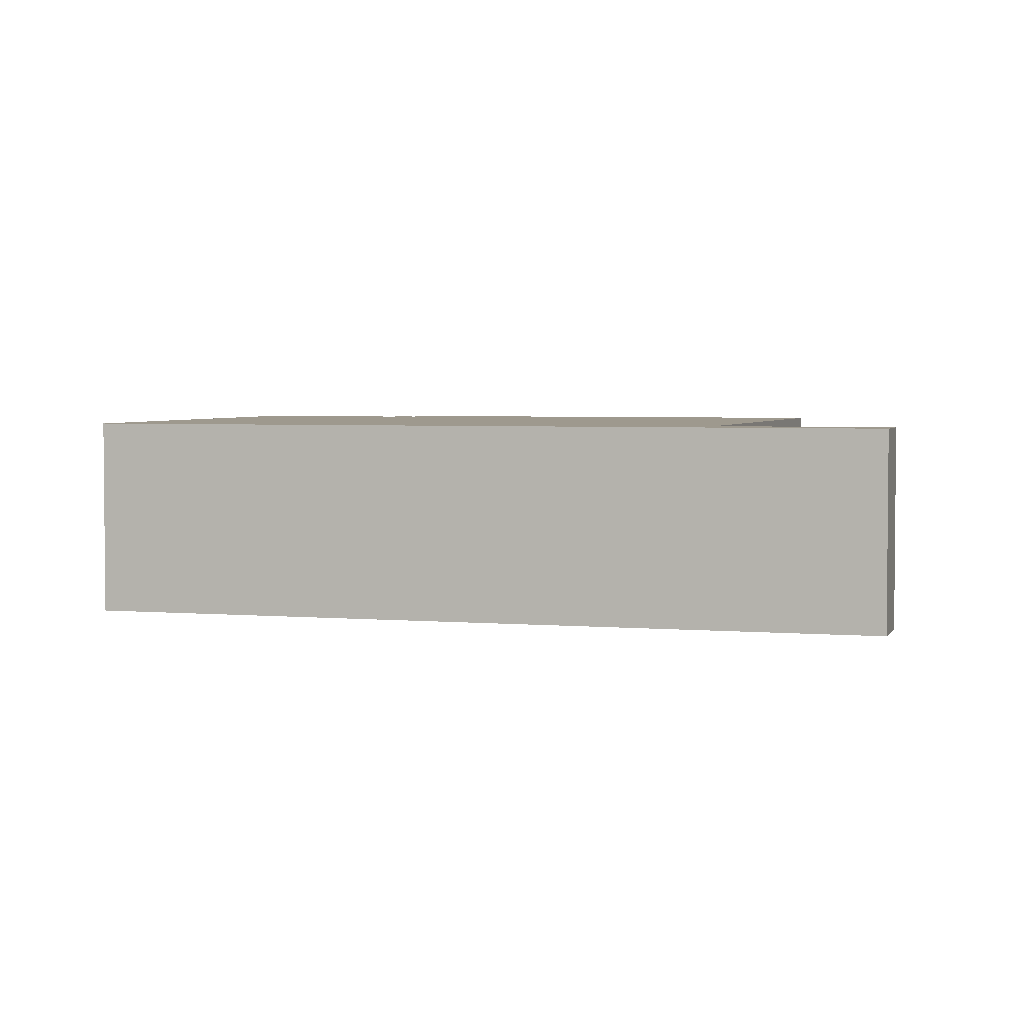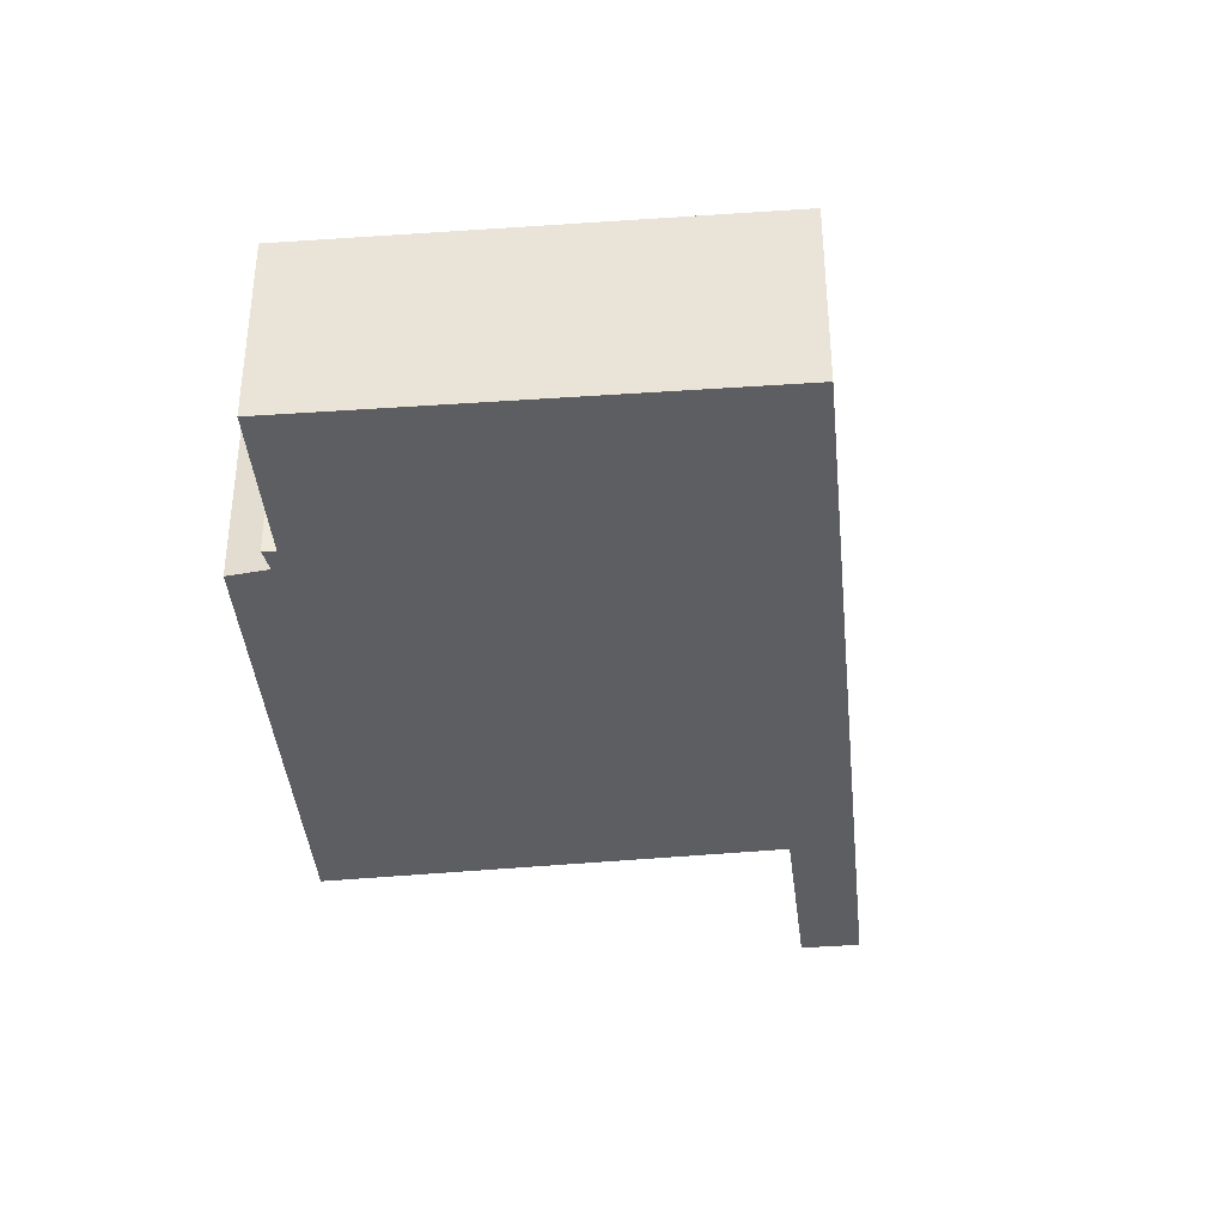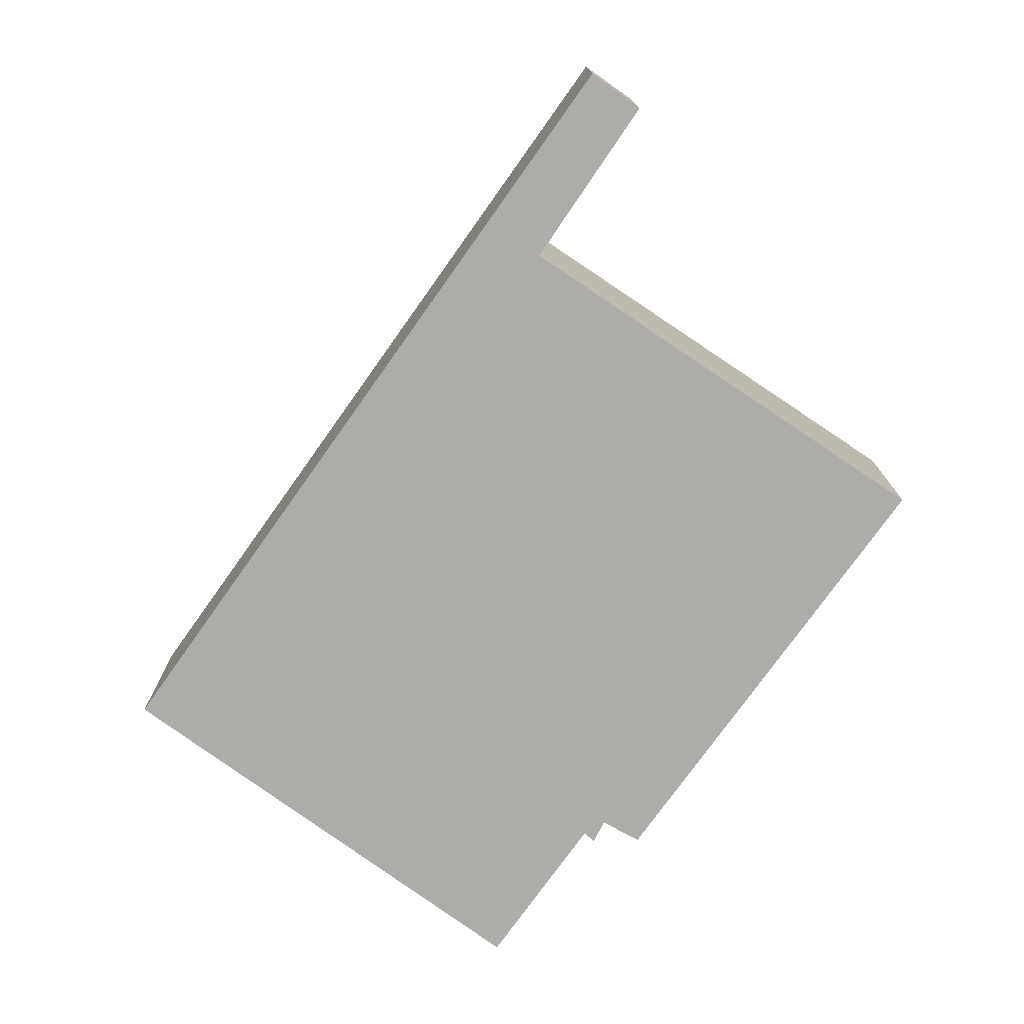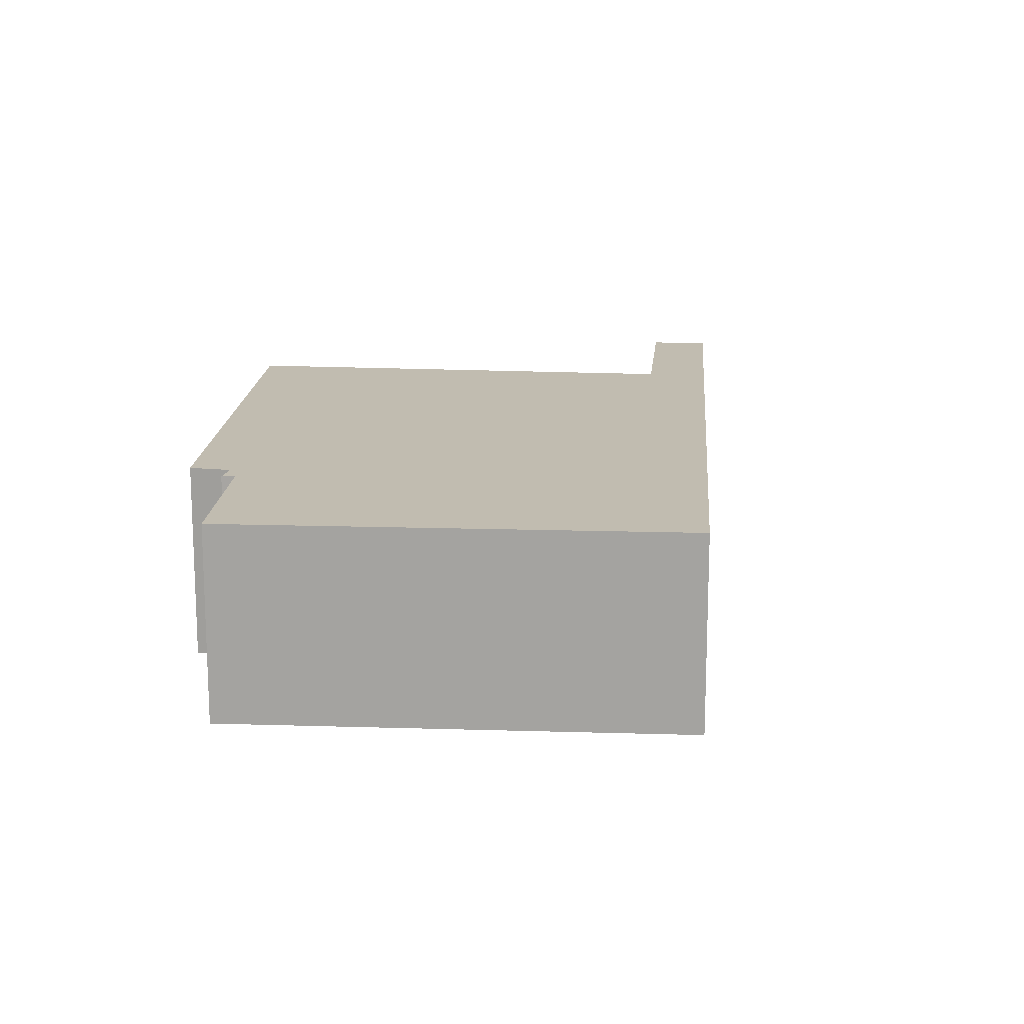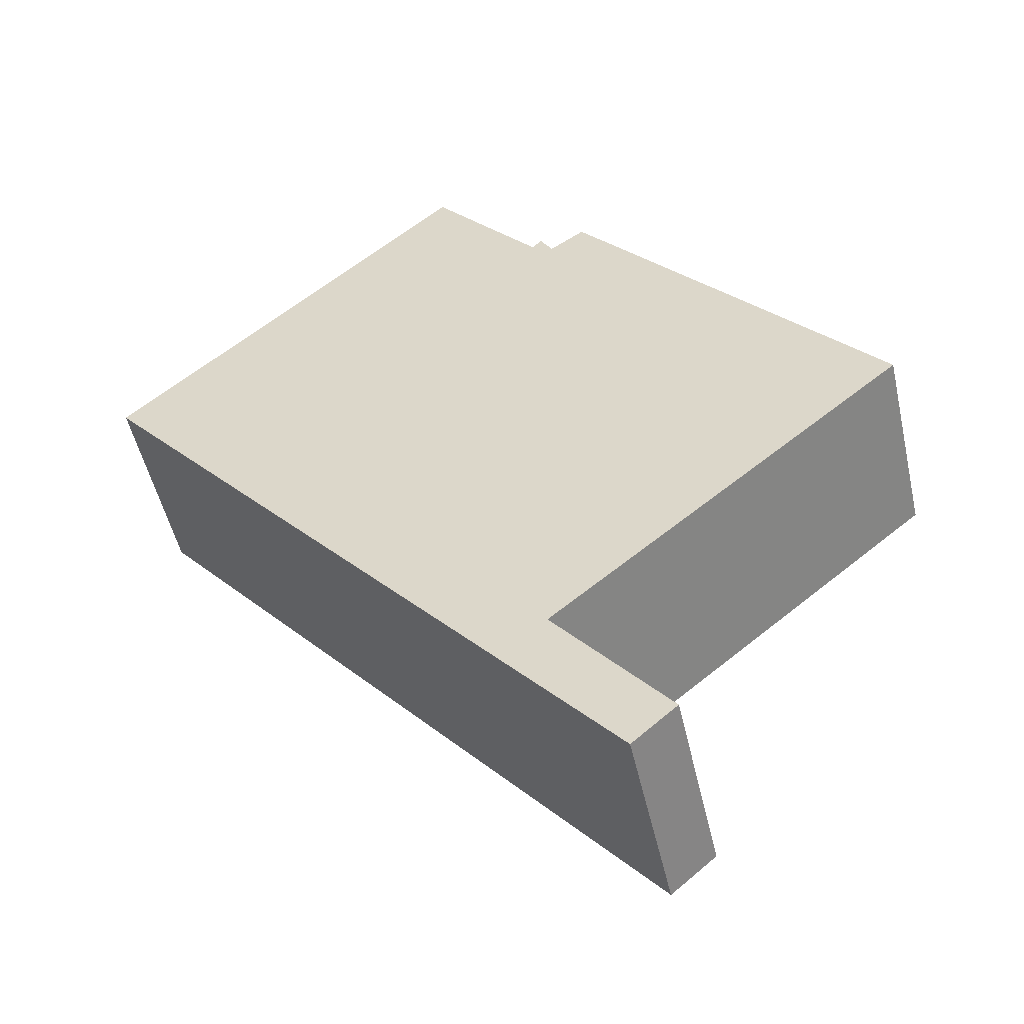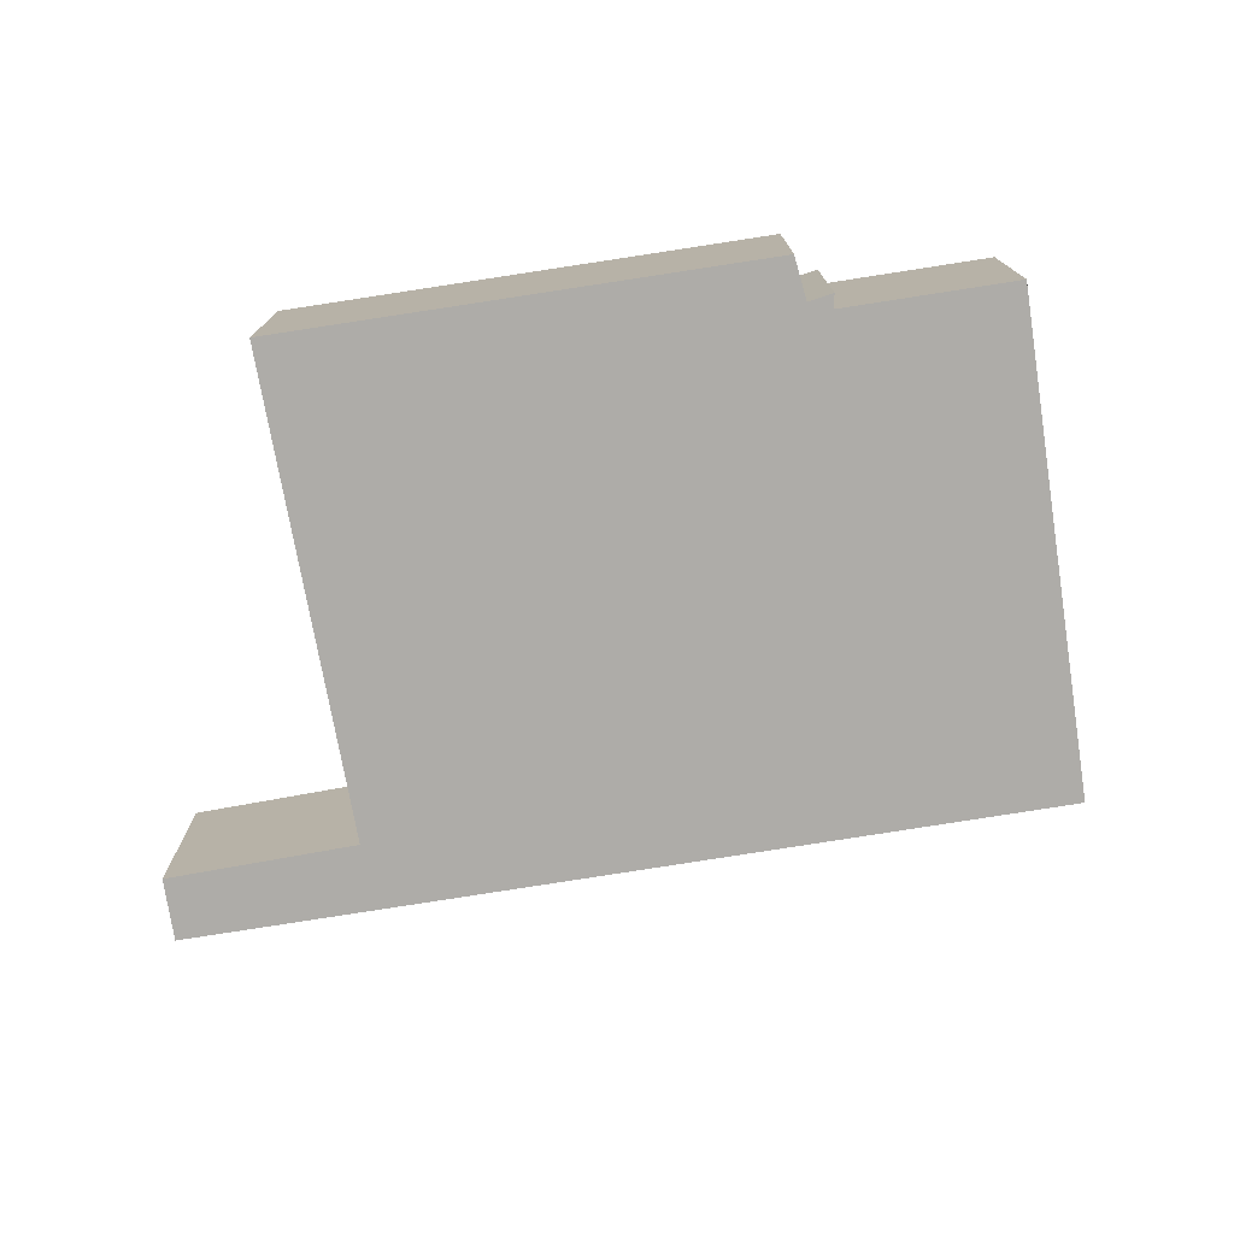
<metadata>
{"format":"obj","ext":"obj","renderer":"f3d","projection":"perspective","resolution":1024,"background":"white","views":[{"elev":3.5,"azim":147.4,"up":"+Y"},{"elev":-39.1,"azim":46.4,"up":"+Y"},{"elev":-76.7,"azim":-174.5,"up":"+Y"},{"elev":16.5,"azim":45.1,"up":"+Y"},{"elev":-50.7,"azim":-167.3,"up":"+Z"},{"elev":-76.9,"azim":-40.1,"up":"+Y"}]}
</metadata>
<code>
v  11.41 2.745 2.119
v  5.058 2.745 4.699
v  6.56 2.745 6.422
v  4.76 2.745 4.557
v  0.081 2.745 0.093
v  4.276 2.745 4.884
v  4.934 2.745 -4.047
v  5.505 2.745 -4.715
v  0 2.745 1.681e-16
v  2.481 2.745 -2.035
v  4.856 2.745 -4.141
v  3.341 2.745 -5.97
v  3.959 2.745 -6.503
v  4.937 2.745 4.849
v  0 0 0
v  4.276 -2.991e-16 4.884
v  0.081 -5.695e-18 0.093
v  4.76 -2.79e-16 4.557
v  4.937 -2.969e-16 4.849
v  5.058 -2.877e-16 4.699
v  6.56 -3.932e-16 6.422
v  3.341 3.656e-16 -5.97
v  4.934 2.478e-16 -4.047
v  4.856 2.536e-16 -4.141
v  11.41 -1.298e-16 2.119
v  5.505 2.887e-16 -4.715
v  3.959 3.982e-16 -6.503
v  2.481 1.246e-16 -2.035
g defaultobject
f 1 2 3
f 2 1 4
f 4 5 6
f 5 4 1
f 5 1 7
f 7 1 8
f 5 7 9
f 9 7 10
f 7 8 11
f 11 8 12
f 12 8 13
f 4 14 2
f 15 5 9
f 5 15 6
f 6 15 16
f 16 15 17
f 18 14 4
f 14 18 19
f 20 3 2
f 3 20 21
f 22 11 12
f 11 22 7
f 7 22 23
f 23 22 24
f 16 4 6
f 4 16 18
f 19 2 14
f 2 19 20
f 21 1 3
f 1 21 25
f 25 8 1
f 8 25 26
f 8 26 13
f 13 26 27
f 27 12 13
f 12 27 22
f 10 15 9
f 15 10 28
f 28 10 7
f 28 7 23
f 26 22 27
f 22 26 24
f 24 26 25
f 24 25 23
f 23 25 28
f 28 25 15
f 15 25 17
f 17 25 18
f 17 18 16
f 25 20 18
f 20 25 21
f 19 18 20

</code>
